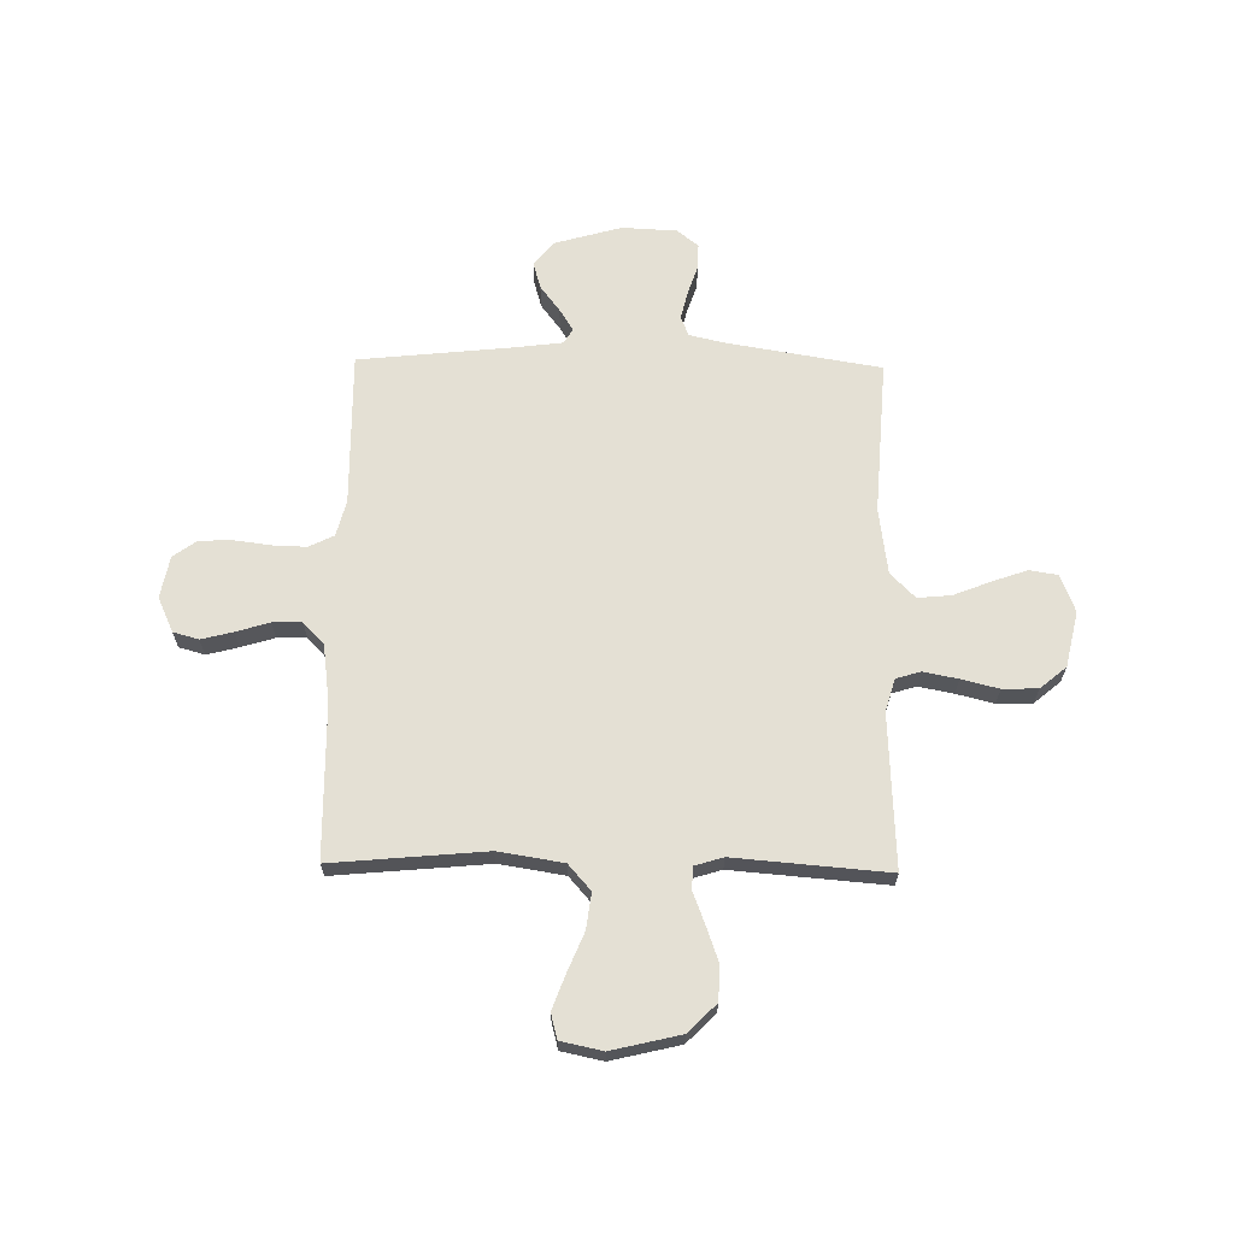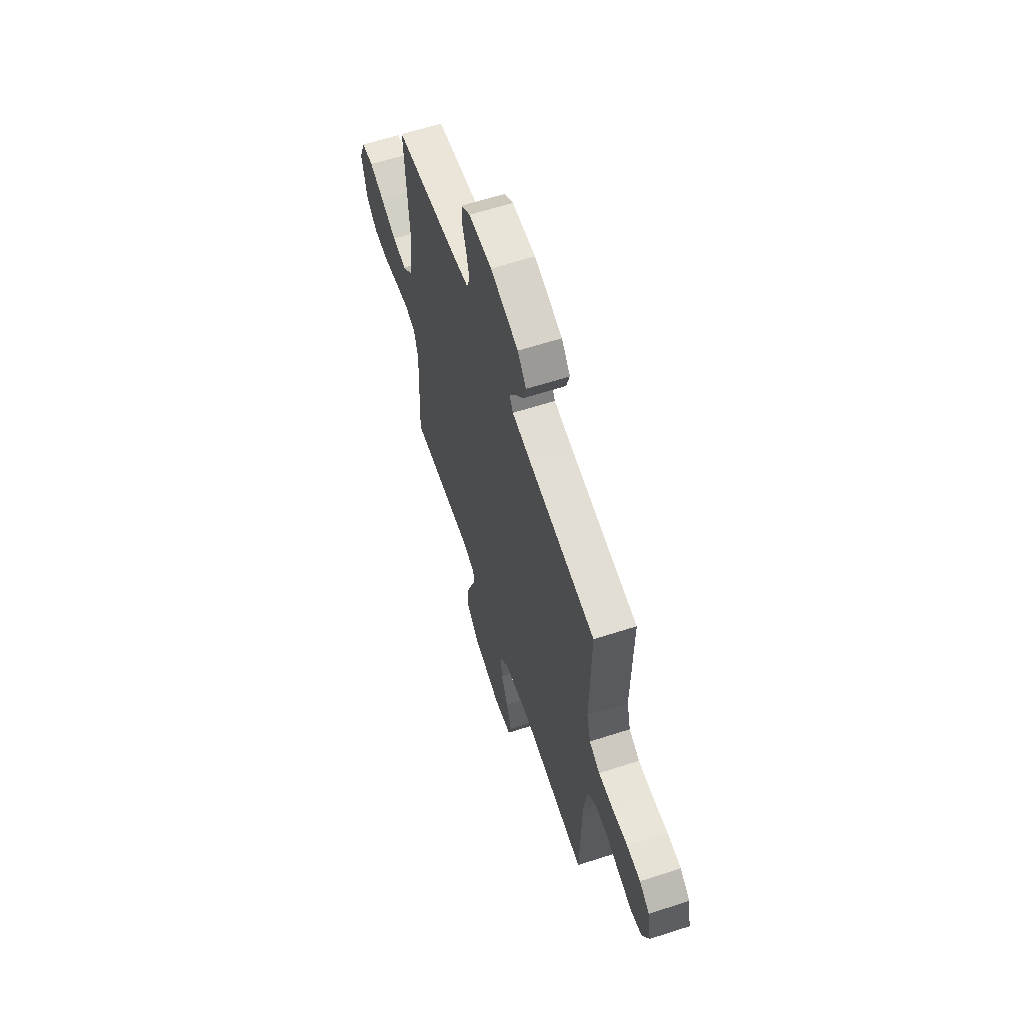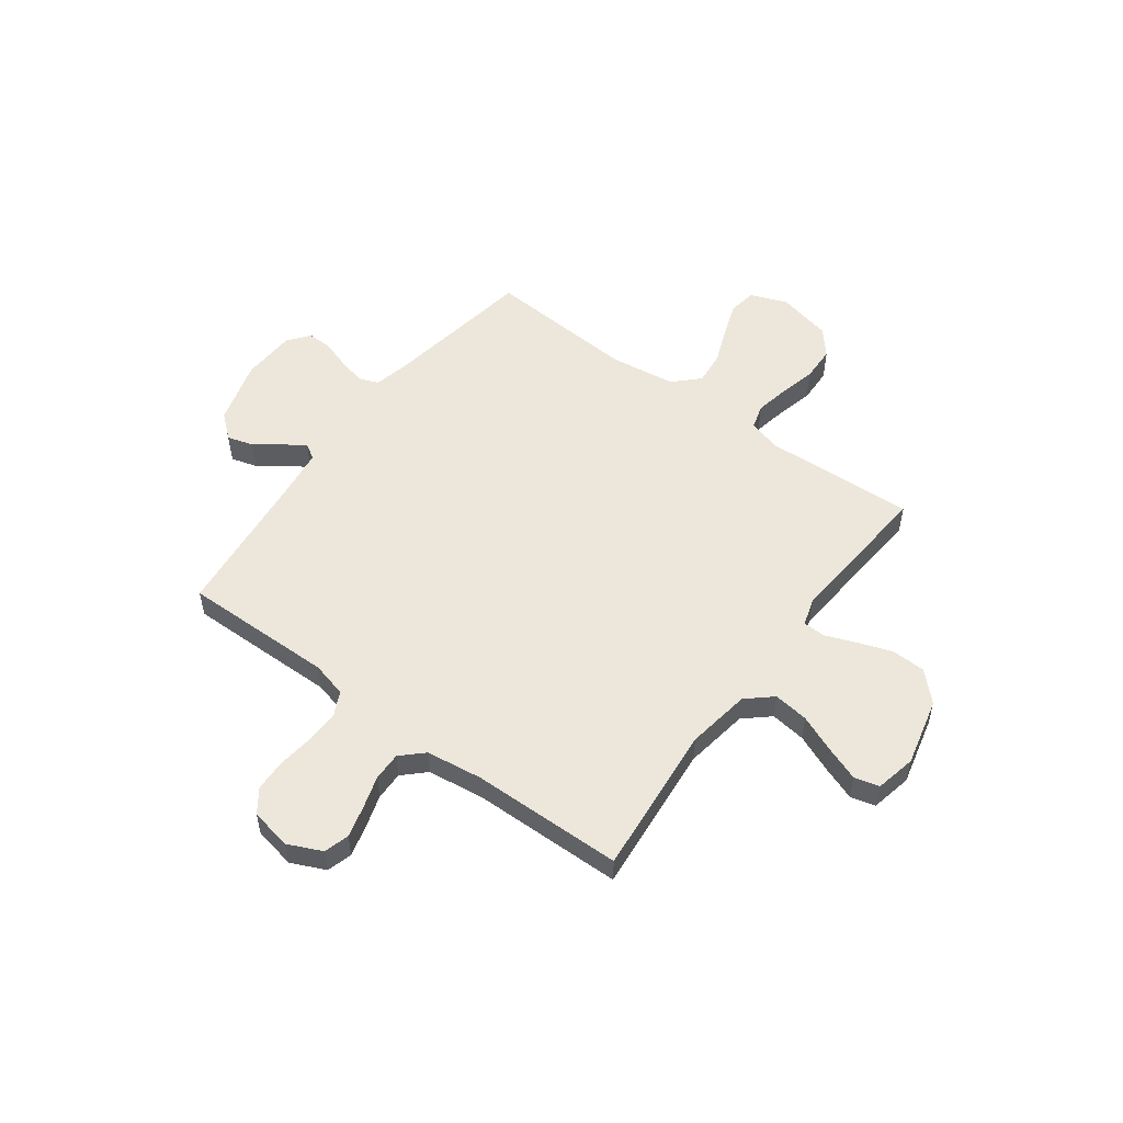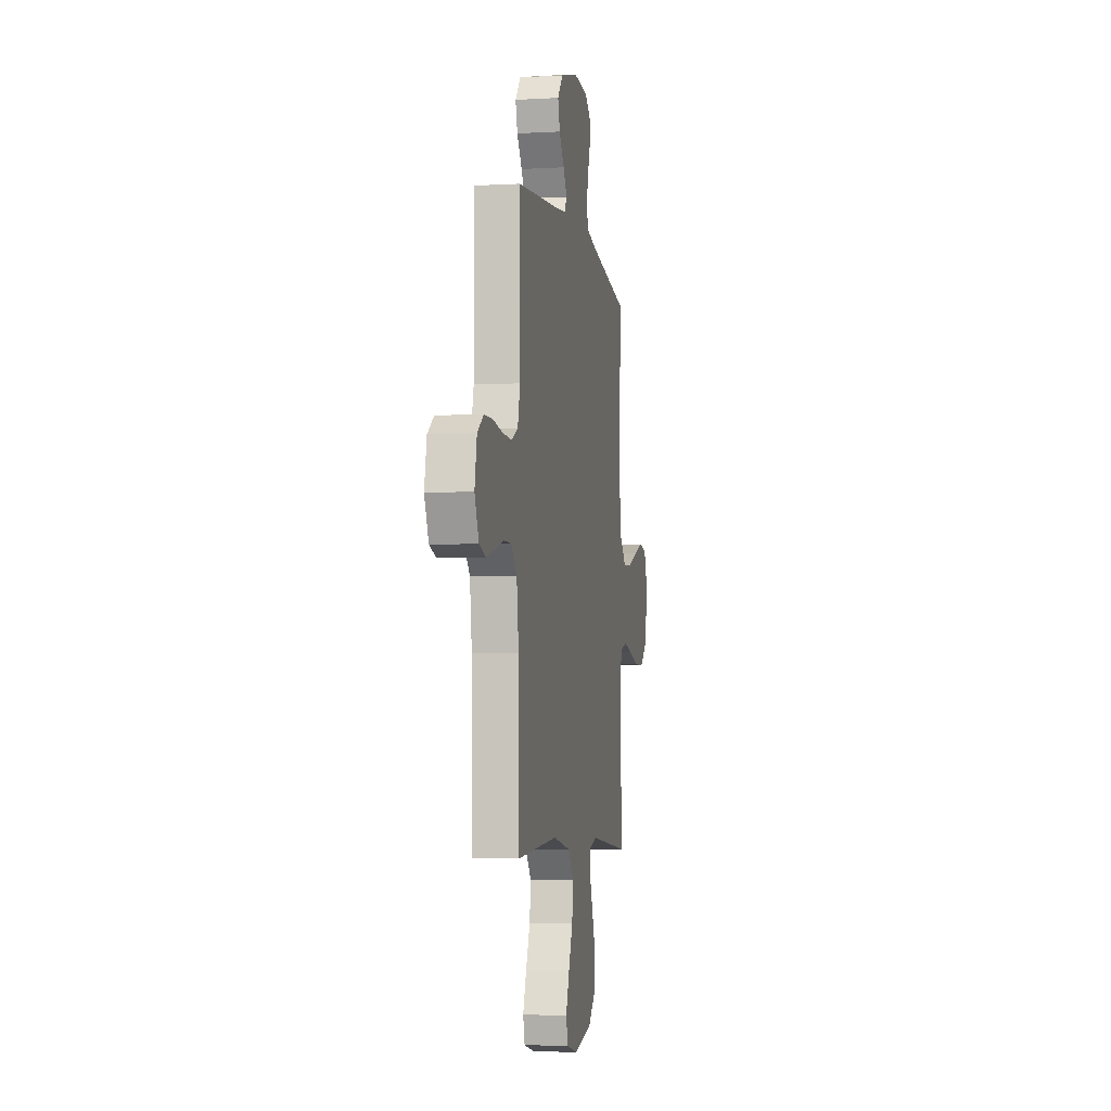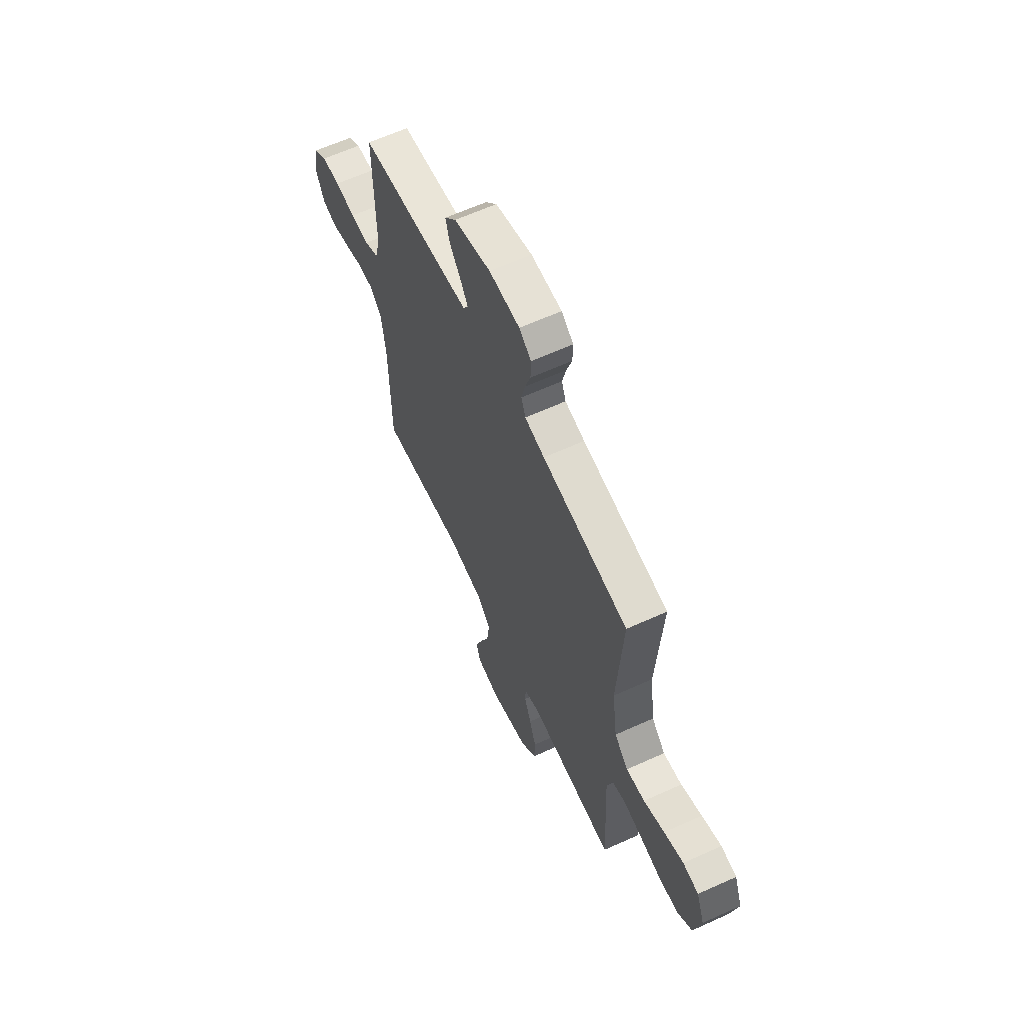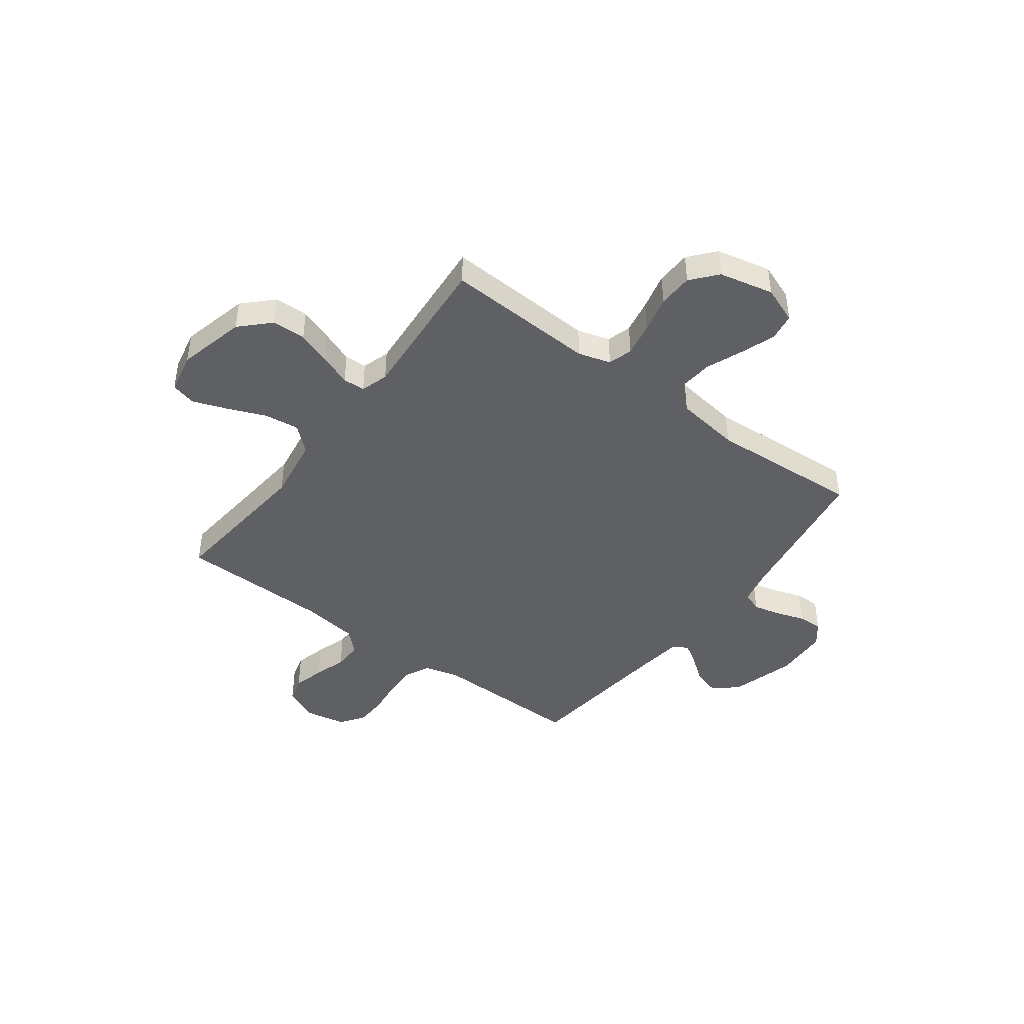
<metadata>
{"format":"obj","ext":"obj","renderer":"f3d","projection":"perspective","resolution":1024,"background":"white","views":[{"elev":66.0,"azim":-179.0,"up":"+Y"},{"elev":62.0,"azim":71.8,"up":"+Z"},{"elev":53.5,"azim":126.5,"up":"+Y"},{"elev":-5.4,"azim":100.0,"up":"+Z"},{"elev":62.7,"azim":-114.7,"up":"+Z"},{"elev":-43.4,"azim":-126.8,"up":"+Y"}]}
</metadata>
<code>
v 0.5 0.07 0.5
v 0.496 0.07 0.2
v 0.514 0.07 0.13
v 0.563 0.07 0.106
v 0.628 0.07 0.108
v 0.7 0.07 0.117
v 0.764 0.07 0.115
v 0.81 0.07 0.082
v 0.826 0.07 0
v 0.795 0.07 -0.068
v 0.745 0.07 -0.082
v 0.683 0.07 -0.066
v 0.618 0.07 -0.046
v 0.561 0.07 -0.045
v 0.52 0.07 -0.088
v 0.505 0.07 -0.2
v 0.5 0.07 -0.5
v 0.2 0.07 -0.472
v 0.073 0.07 -0.492
v 0.029 0.07 -0.542
v 0.038 0.07 -0.612
v 0.069 0.07 -0.687
v 0.094 0.07 -0.755
v 0.081 0.07 -0.804
v 0 0.07 -0.821
v -0.134 0.07 -0.789
v -0.189 0.07 -0.734
v -0.191 0.07 -0.667
v -0.167 0.07 -0.599
v -0.143 0.07 -0.537
v -0.145 0.07 -0.493
v -0.2 0.07 -0.476
v -0.5 0.07 -0.5
v -0.485 0.07 -0.2
v -0.504 0.07 -0.136
v -0.552 0.07 -0.122
v -0.619 0.07 -0.135
v -0.692 0.07 -0.153
v -0.761 0.07 -0.151
v -0.812 0.07 -0.108
v -0.836 0.07 0
v -0.808 0.07 0.073
v -0.753 0.07 0.082
v -0.685 0.07 0.058
v -0.612 0.07 0.029
v -0.547 0.07 0.023
v -0.499 0.07 0.071
v -0.481 0.07 0.2
v -0.5 0.07 0.5
v -0.2 0.07 0.549
v -0.131 0.07 0.565
v -0.116 0.07 0.604
v -0.129 0.07 0.658
v -0.148 0.07 0.715
v -0.149 0.07 0.765
v -0.107 0.07 0.798
v 0 0.07 0.803
v 0.129 0.07 0.766
v 0.169 0.07 0.718
v 0.154 0.07 0.666
v 0.116 0.07 0.616
v 0.089 0.07 0.573
v 0.106 0.07 0.544
v 0.2 0.07 0.532
v 0.5 0 0.5
v 0.496 0 0.2
v 0.514 0 0.13
v 0.563 0 0.106
v 0.628 0 0.108
v 0.7 0 0.117
v 0.764 0 0.115
v 0.81 0 0.082
v 0.826 0 0
v 0.795 0 -0.068
v 0.745 0 -0.082
v 0.683 0 -0.066
v 0.618 0 -0.046
v 0.561 0 -0.045
v 0.52 0 -0.088
v 0.505 0 -0.2
v 0.5 0 -0.5
v 0.2 0 -0.472
v 0.073 0 -0.492
v 0.029 0 -0.542
v 0.038 0 -0.612
v 0.069 0 -0.687
v 0.094 0 -0.755
v 0.081 0 -0.804
v 0 0 -0.821
v -0.134 0 -0.789
v -0.189 0 -0.734
v -0.191 0 -0.667
v -0.167 0 -0.599
v -0.143 0 -0.537
v -0.145 0 -0.493
v -0.2 0 -0.476
v -0.5 0 -0.5
v -0.485 0 -0.2
v -0.504 0 -0.136
v -0.552 0 -0.122
v -0.619 0 -0.135
v -0.692 0 -0.153
v -0.761 0 -0.151
v -0.812 0 -0.108
v -0.836 0 0
v -0.808 0 0.073
v -0.753 0 0.082
v -0.685 0 0.058
v -0.612 0 0.029
v -0.547 0 0.023
v -0.499 0 0.071
v -0.481 0 0.2
v -0.5 0 0.5
v -0.2 0 0.549
v -0.131 0 0.565
v -0.116 0 0.604
v -0.129 0 0.658
v -0.148 0 0.715
v -0.149 0 0.765
v -0.107 0 0.798
v 0 0 0.803
v 0.129 0 0.766
v 0.169 0 0.718
v 0.154 0 0.666
v 0.116 0 0.616
v 0.089 0 0.573
v 0.106 0 0.544
v 0.2 0 0.532
f 59 60 61
f 58 59 61
f 57 58 61
f 56 57 61
f 55 56 61
f 54 55 61
f 53 54 61
f 52 53 61 62
f 51 52 62 63
f 48 49 50
f 51 63 64
f 50 51 64
f 48 50 64
f 47 48 64
f 43 44 45
f 42 43 45
f 41 42 45
f 40 41 45
f 39 40 45
f 38 39 45
f 37 38 45
f 36 37 45 46
f 64 1 2
f 47 64 2
f 46 47 2
f 36 46 2
f 35 36 2
f 28 29 30
f 27 28 30
f 26 27 30
f 25 26 30
f 24 25 30
f 23 24 30
f 22 23 30
f 21 22 30
f 20 21 30 31
f 19 20 31 32
f 16 17 18
f 18 19 32
f 16 18 32
f 15 16 32
f 11 12 13
f 10 11 13
f 9 10 13
f 8 9 13
f 7 8 13
f 6 7 13
f 5 6 13
f 4 5 13 14
f 32 33 34
f 15 32 34
f 14 15 34
f 4 14 34
f 3 4 34
f 2 3 34 35
f 125 124 123
f 125 123 122
f 125 122 121
f 125 121 120
f 125 120 119
f 125 119 118
f 125 118 117
f 126 125 117 116
f 127 126 116 115
f 114 113 112
f 128 127 115
f 128 115 114
f 128 114 112
f 128 112 111
f 109 108 107
f 109 107 106
f 109 106 105
f 109 105 104
f 109 104 103
f 109 103 102
f 109 102 101
f 110 109 101 100
f 66 65 128
f 66 128 111
f 66 111 110
f 66 110 100
f 66 100 99
f 94 93 92
f 94 92 91
f 94 91 90
f 94 90 89
f 94 89 88
f 94 88 87
f 94 87 86
f 94 86 85
f 95 94 85 84
f 96 95 84 83
f 82 81 80
f 96 83 82
f 96 82 80
f 96 80 79
f 77 76 75
f 77 75 74
f 77 74 73
f 77 73 72
f 77 72 71
f 77 71 70
f 77 70 69
f 78 77 69 68
f 98 97 96
f 98 96 79
f 98 79 78
f 98 78 68
f 98 68 67
f 99 98 67 66
f 1 65 66 2
f 2 66 67 3
f 3 67 68 4
f 4 68 69 5
f 5 69 70 6
f 6 70 71 7
f 7 71 72 8
f 8 72 73 9
f 9 73 74 10
f 10 74 75 11
f 11 75 76 12
f 12 76 77 13
f 13 77 78 14
f 14 78 79 15
f 15 79 80 16
f 16 80 81 17
f 17 81 82 18
f 18 82 83 19
f 19 83 84 20
f 20 84 85 21
f 21 85 86 22
f 22 86 87 23
f 23 87 88 24
f 24 88 89 25
f 25 89 90 26
f 26 90 91 27
f 27 91 92 28
f 28 92 93 29
f 29 93 94 30
f 30 94 95 31
f 31 95 96 32
f 32 96 97 33
f 33 97 98 34
f 34 98 99 35
f 35 99 100 36
f 36 100 101 37
f 37 101 102 38
f 38 102 103 39
f 39 103 104 40
f 40 104 105 41
f 41 105 106 42
f 42 106 107 43
f 43 107 108 44
f 44 108 109 45
f 45 109 110 46
f 46 110 111 47
f 47 111 112 48
f 48 112 113 49
f 49 113 114 50
f 50 114 115 51
f 51 115 116 52
f 52 116 117 53
f 53 117 118 54
f 54 118 119 55
f 55 119 120 56
f 56 120 121 57
f 57 121 122 58
f 58 122 123 59
f 59 123 124 60
f 60 124 125 61
f 61 125 126 62
f 62 126 127 63
f 63 127 128 64
f 64 128 65 1

</code>
